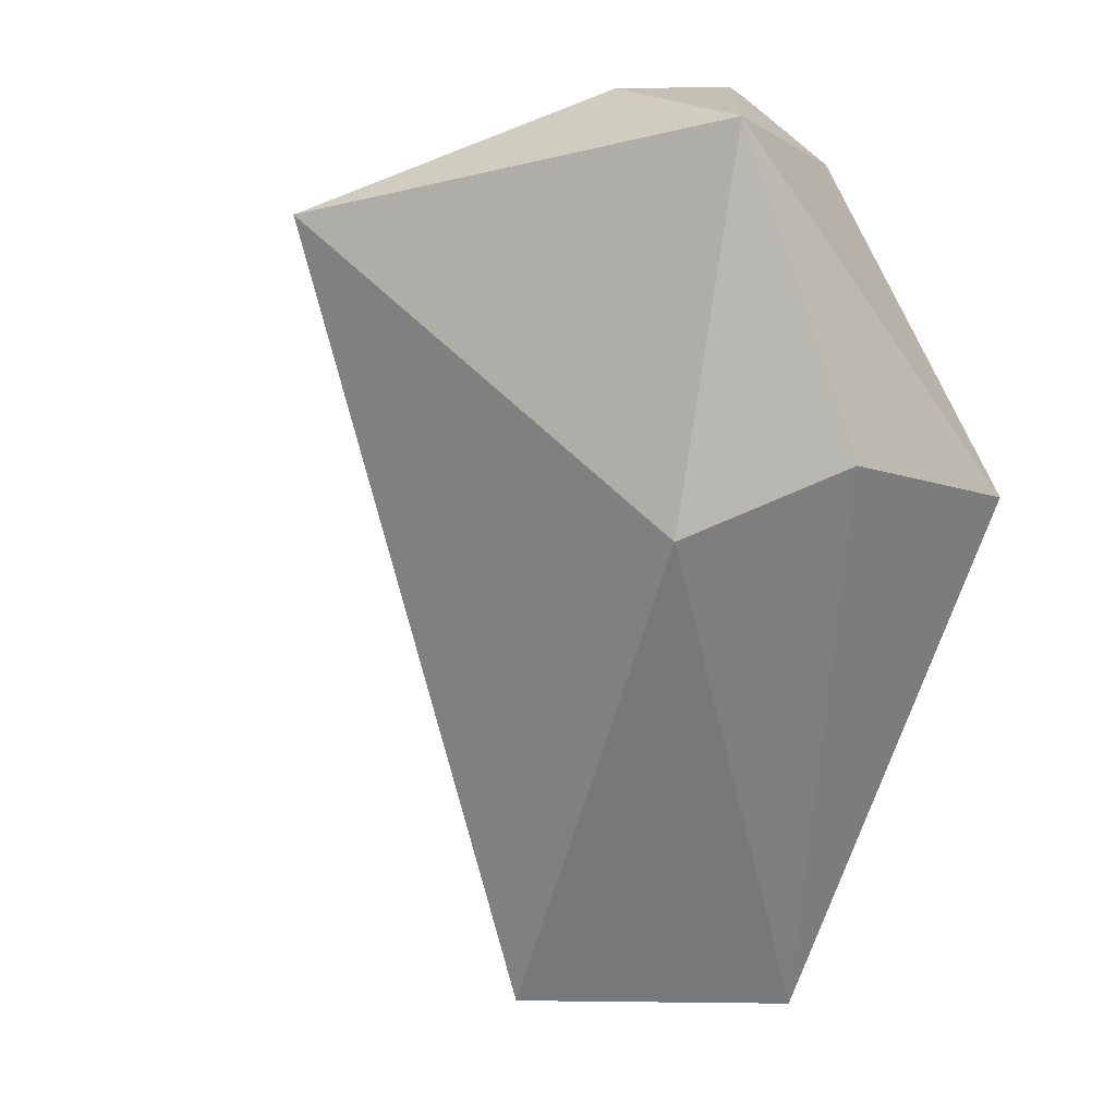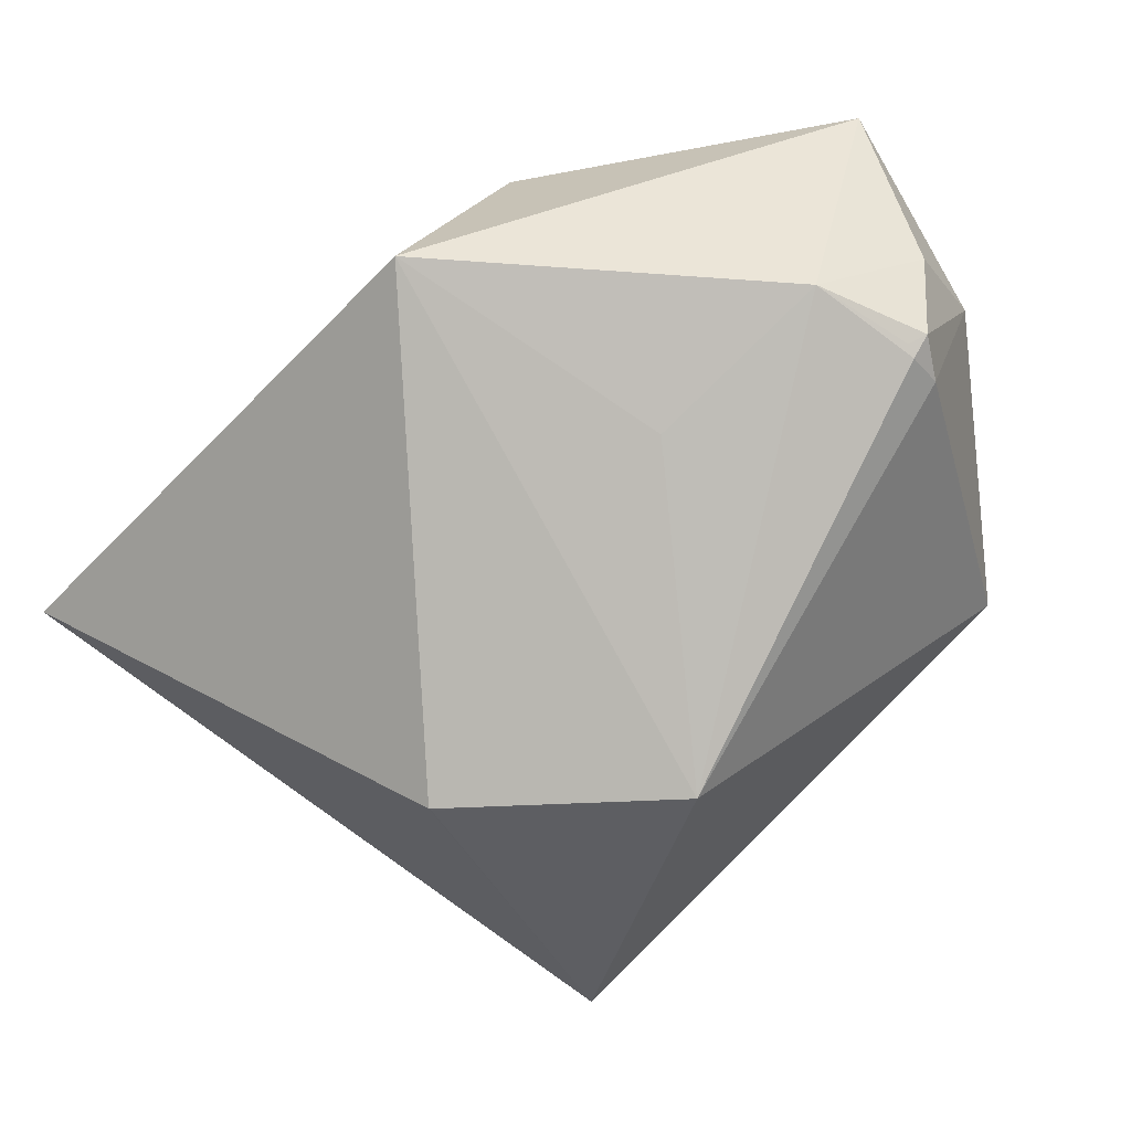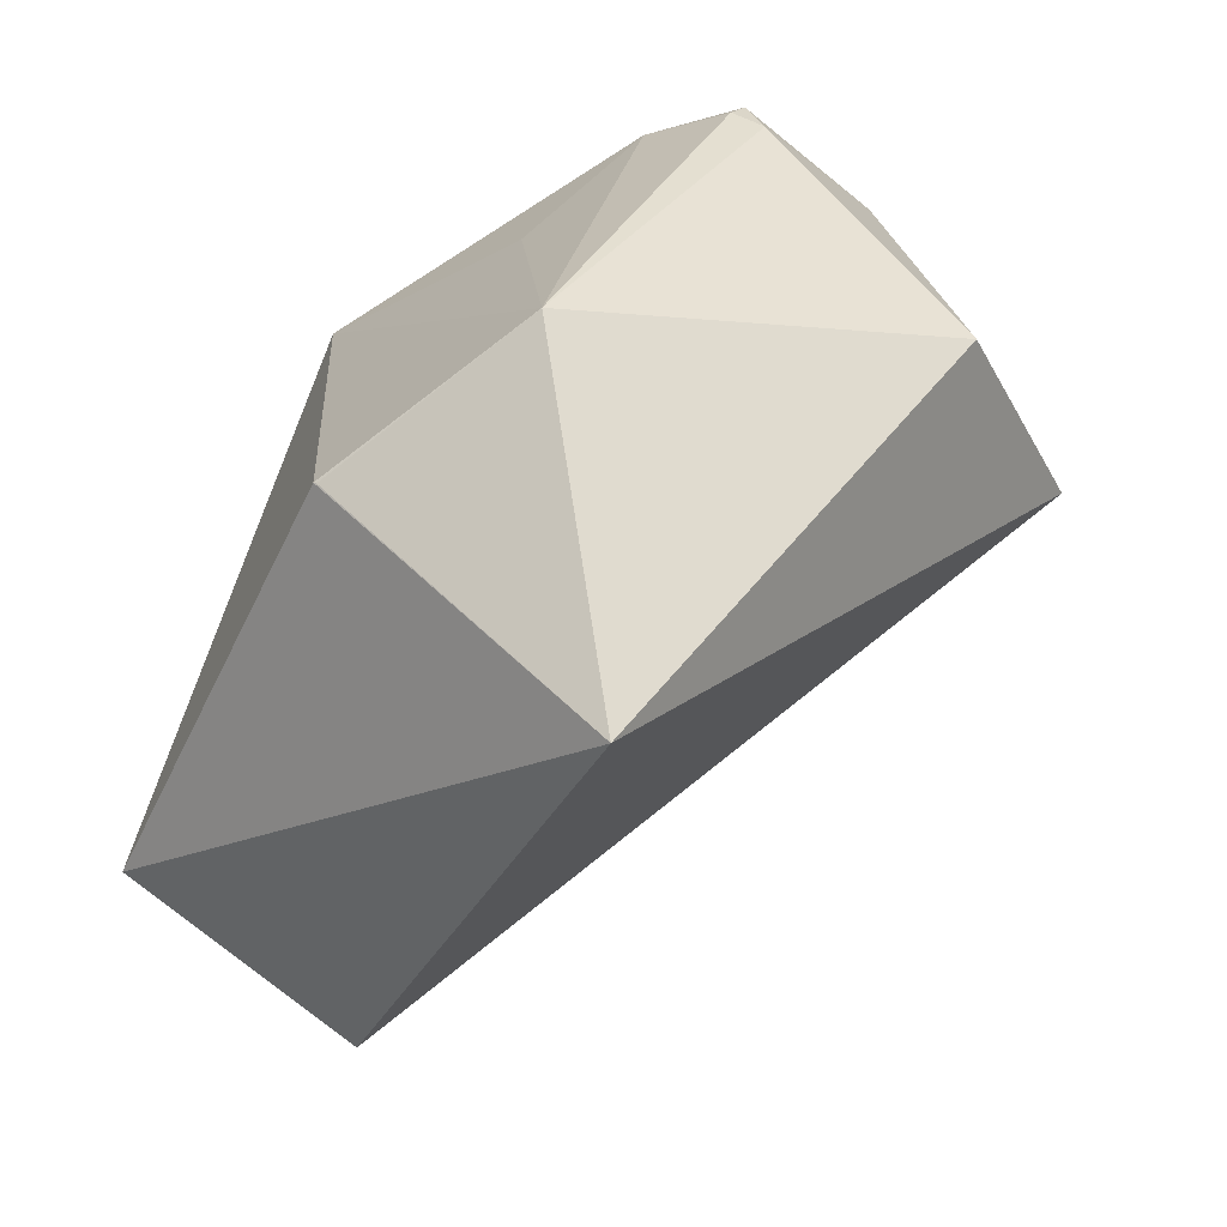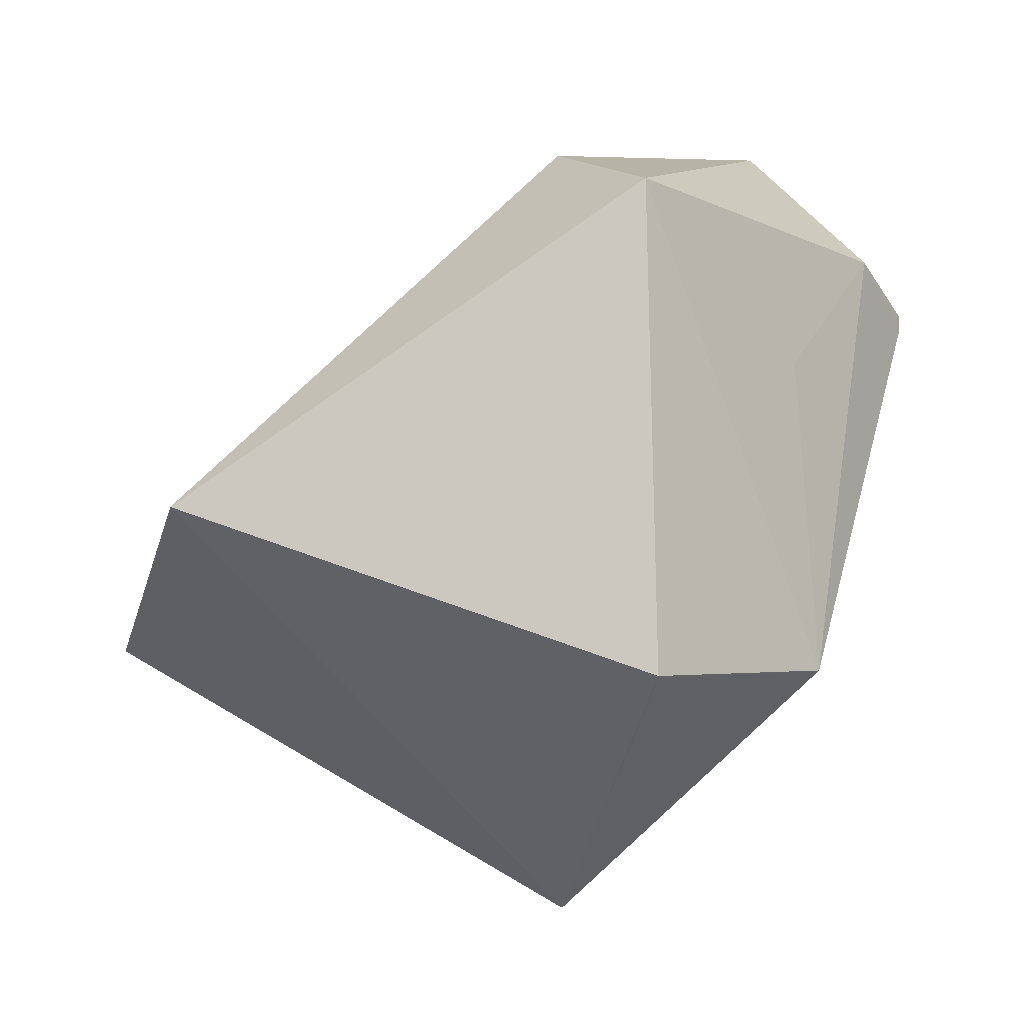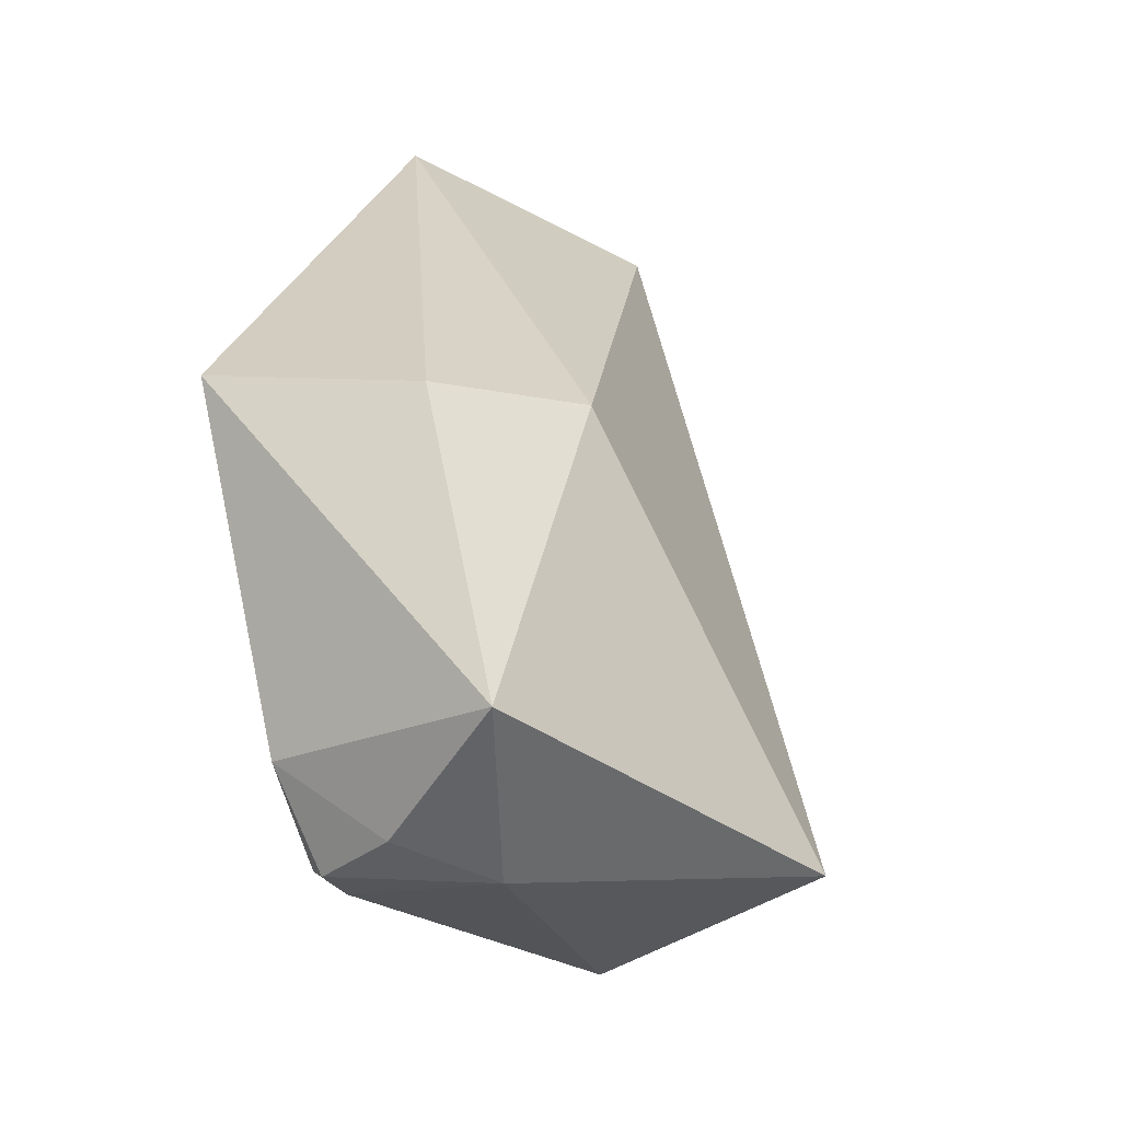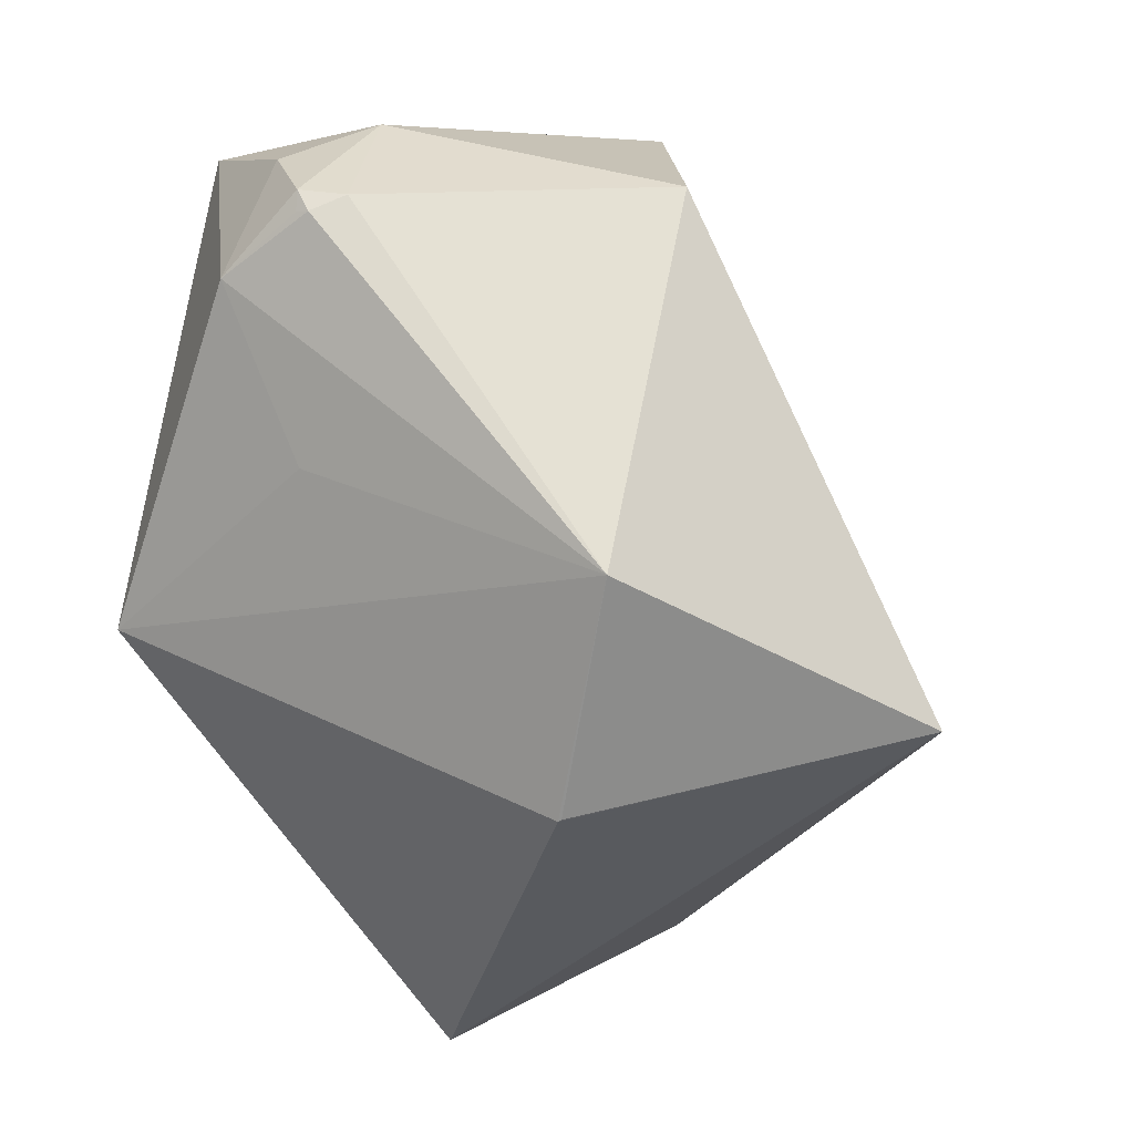
<metadata>
{"format":"obj","ext":"obj","renderer":"f3d","projection":"perspective","resolution":1024,"background":"white","views":[{"elev":-14.9,"azim":-26.4,"up":"+Y"},{"elev":4.6,"azim":121.7,"up":"+Z"},{"elev":-69.3,"azim":151.5,"up":"+Z"},{"elev":-6.9,"azim":71.7,"up":"+Z"},{"elev":68.2,"azim":-164.0,"up":"+Z"},{"elev":45.1,"azim":123.4,"up":"+Y"}]}
</metadata>
<code>
o
v 55.82 -139.9 -104.8
v 53.62 60.97 -217.2
v 163.3 -141 -54.52
v 53.62 60.97 -217.2
v 173 61.19 -118.1
v 163.3 -141 -54.52
v 53.62 60.97 -217.2
v 171.9 61.75 -119
v 173 61.19 -118.1
v 173 61.19 -118.1
v 182.2 53.38 89.53
v 163.3 -141 -54.52
v 55.82 -139.9 -104.8
v -98.6 156.4 8.424
v 53.62 60.97 -217.2
v 171.9 61.75 -119
v 131.3 154 -112
v 173 61.19 -118.1
v 173 61.19 -118.1
v 131.3 154 -112
v 182.2 53.38 89.53
v 53.62 60.97 -217.2
v 131.3 154 -112
v 171.9 61.75 -119
v 182.2 53.38 89.53
v 92.27 46.15 121.6
v 163.3 -141 -54.52
v 29.35 169.3 146
v 92.27 46.15 121.6
v 182.2 53.38 89.53
v -98.6 156.4 8.424
v -22 204.9 -49.51
v 53.62 60.97 -217.2
v 53.62 60.97 -217.2
v -22 204.9 -49.51
v 131.3 154 -112
v 29.35 169.3 146
v 182.2 53.38 89.53
v 109.2 190.7 78.7
v 109.2 190.7 78.7
v 87.04 217.8 57.03
v 81.07 222.8 60.64
v 29.35 169.3 146
v 109.2 190.7 78.7
v 57.67 210.6 89.31
v 109.2 190.7 78.7
v 81.07 222.8 60.64
v 57.67 210.6 89.31
v 29.35 169.3 146
v 57.67 210.6 89.31
v 57.62 210.6 89.29
v 81.07 222.8 60.64
v 57.62 210.6 89.29
v 57.67 210.6 89.31
v 131.3 154 -112
v 86.15 219.7 51.75
v 109.2 190.7 78.7
v 109.2 190.7 78.7
v 86.15 219.7 51.75
v 87.04 217.8 57.03
v 87.04 217.8 57.03
v 86.15 219.7 51.75
v 81.07 222.8 60.64
v 131.3 154 -112
v 137.3 141.5 23.73
v 182.2 53.38 89.53
v 182.2 53.38 89.53
v 137.3 141.5 23.73
v 109.2 190.7 78.7
v 131.3 154 -112
v 109.2 190.7 78.7
v 137.3 141.5 23.73
v -22 204.9 -49.51
v 72.77 222.6 43.05
v 131.3 154 -112
v 131.3 154 -112
v 72.77 222.6 43.05
v 86.15 219.7 51.75
v 86.15 219.7 51.75
v 72.77 222.6 43.05
v 81.07 222.8 60.64
v 29.35 169.3 146
v 57.62 210.6 89.29
v 15.1 209.2 70.28
v -98.6 156.4 8.424
v 29.35 169.3 146
v 15.1 209.2 70.28
v -98.6 156.4 8.424
v 15.1 209.2 70.28
v -22 204.9 -49.51
v 81.07 222.8 60.64
v 15.1 209.2 70.28
v 57.62 210.6 89.29
v -22 204.9 -49.51
v 15.1 209.2 70.28
v 72.77 222.6 43.05
v 72.77 222.6 43.05
v 15.1 209.2 70.28
v 81.07 222.8 60.64
v 29.35 169.3 146
v 35.46 19.29 78.56
v 92.27 46.15 121.6
v -98.6 156.4 8.424
v 35.46 19.29 78.56
v 29.35 169.3 146
v 55.82 -139.9 -104.8
v 163.3 -141 -54.52
v 35.46 19.29 78.56
v 92.27 46.15 121.6
v 35.46 19.29 78.56
v 163.3 -141 -54.52
v 55.82 -139.9 -104.8
v 35.46 19.29 78.56
v -98.6 156.4 8.424
f 1 2 3
f 4 5 6
f 7 8 9
f 10 11 12
f 13 14 15
f 16 17 18
f 19 20 21
f 22 23 24
f 25 26 27
f 28 29 30
f 31 32 33
f 34 35 36
f 37 38 39
f 40 41 42
f 43 44 45
f 46 47 48
f 49 50 51
f 52 53 54
f 55 56 57
f 58 59 60
f 61 62 63
f 64 65 66
f 67 68 69
f 70 71 72
f 73 74 75
f 76 77 78
f 79 80 81
f 82 83 84
f 85 86 87
f 88 89 90
f 91 92 93
f 94 95 96
f 97 98 99
f 100 101 102
f 103 104 105
f 106 107 108
f 109 110 111
f 112 113 114

</code>
